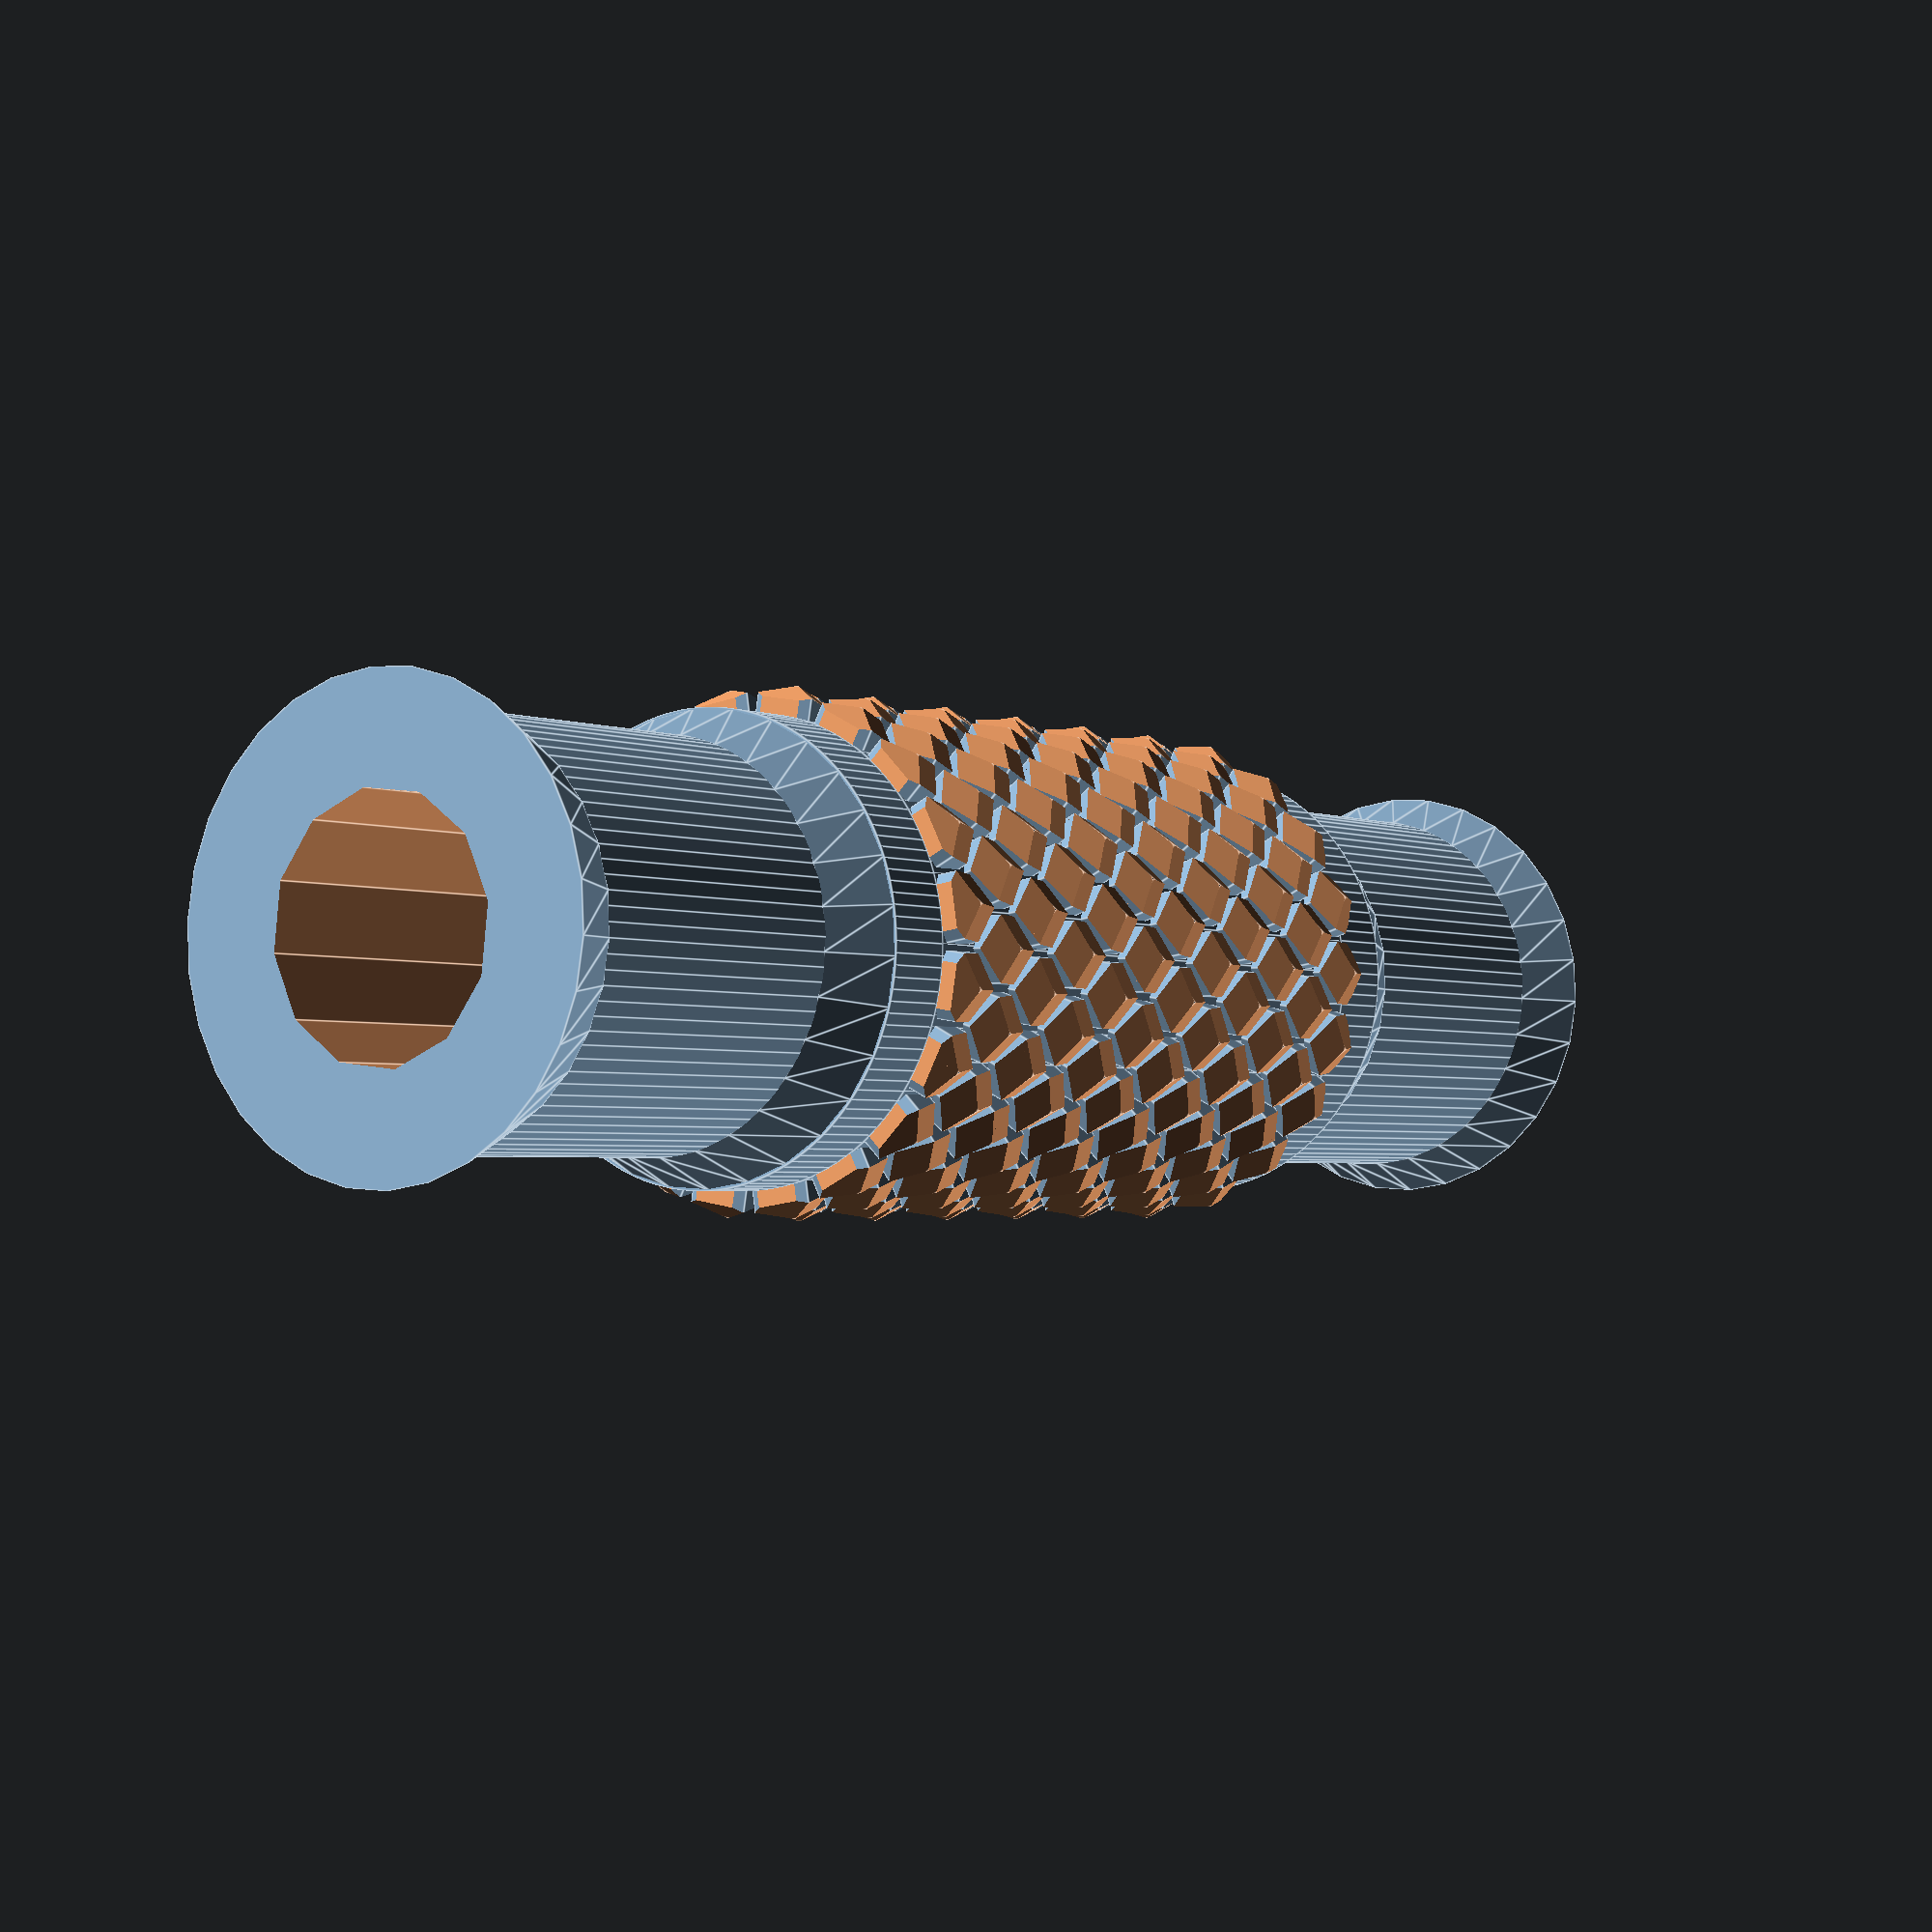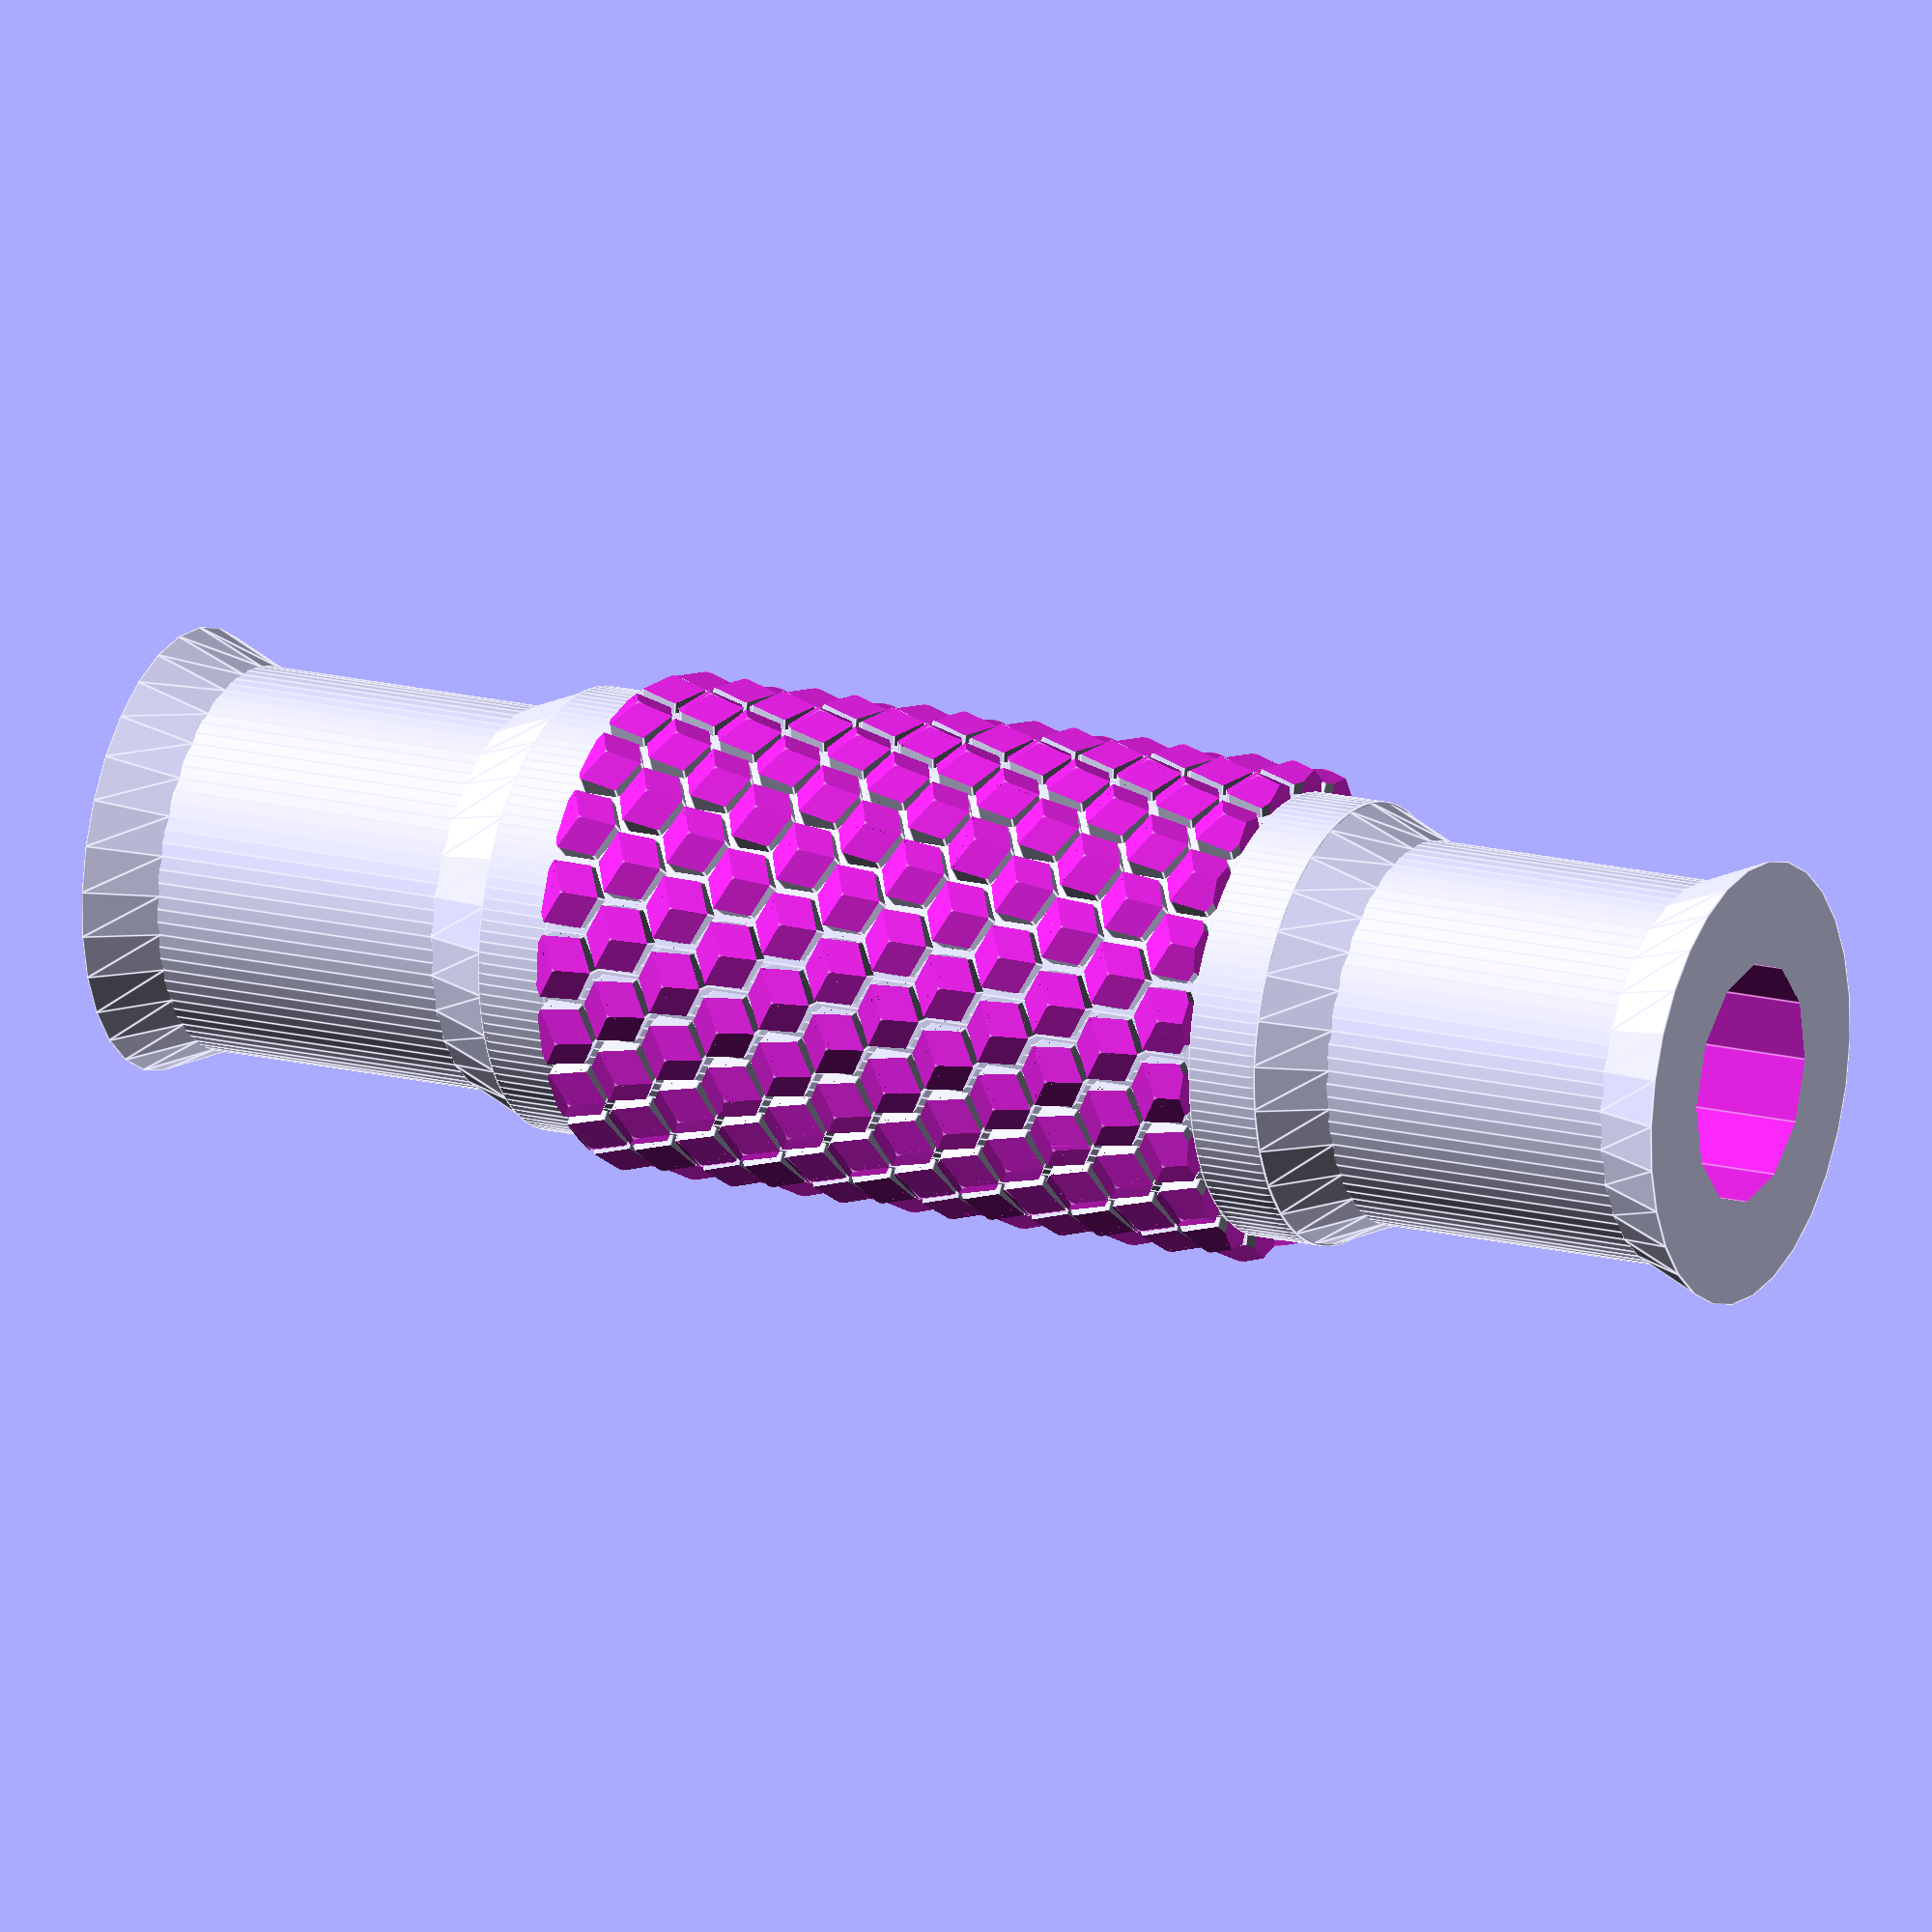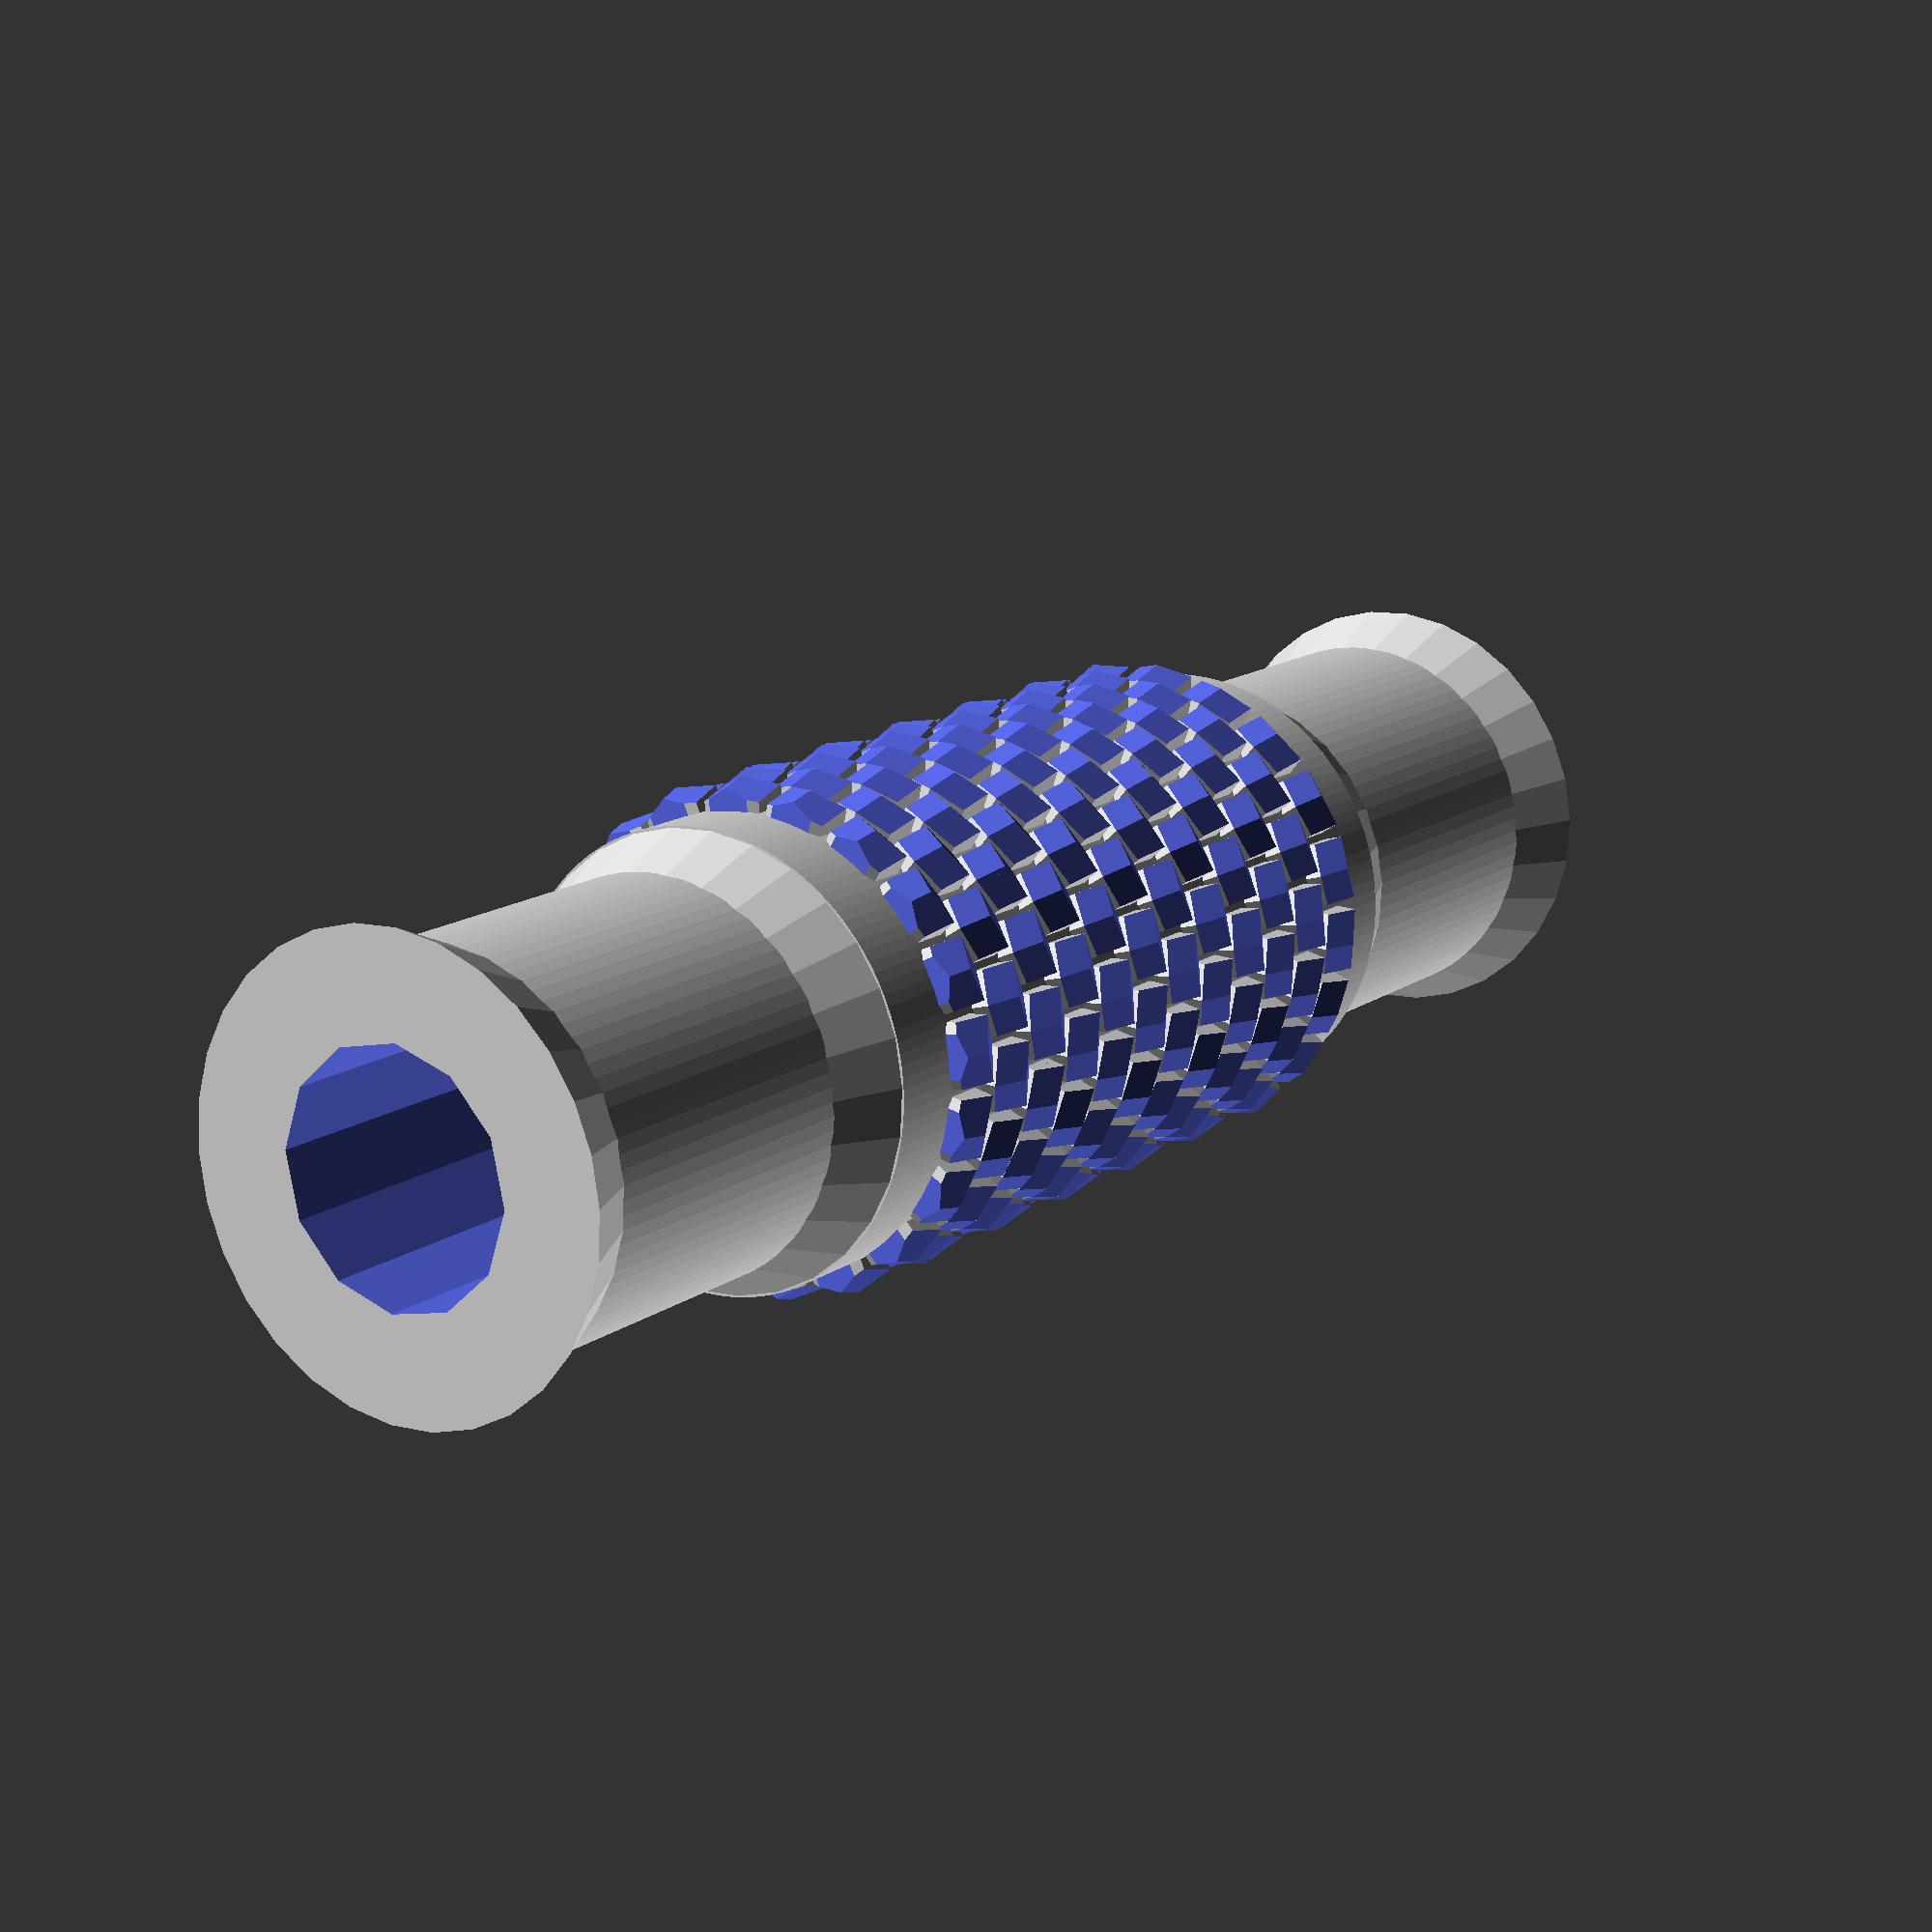
<openscad>

h=50; // altura del cilindro
n=20; // el número de celdas en el círculo
dw=4.9; // distancia entre las caras de la celda
h1=2; // altura de la protuberancia del panal
w=0.5; // espacio entre celdas
an=30; // ángulo de inclinación de la celda

roller_diameter=27; //dimetro de mango
roller_height=30; //largo de mango

wall_thick = 10; //ancho cilindro medio (desde el diametro mango)

ds=(dw-w)/sin(360/6); //cell effective size
dc=((n*dw)/(2*PI))*2; //cylinder
dh=dw*sin(360/6); //space between rows

module st() { //cell
    difference() {
        translate([dc/2, 0,0]) rotate([0,90,0]) cylinder(h1*2, ds/2, ds/2, $fn=6, true); //main body cell
    for (r1=[0:2])
        translate([dc/2+h1, 0,0]) rotate([r1*120,0,0]) rotate([0,-an,0]) translate([0.01,-dw/2,0]) cube([h1*2,dw,dw]); //faces cell
    } // df
} // mod st;


module sotc() { //all roll
    difference() {
        union() {
            cylinder(h+0.1, dc/2, dc/2, $fn=128, true); //main cyl

            for (mz=[0,1]) mirror([0,0,mz])
                for (hn=[dh:dh*2:h/2+dh])
                    translate([0,0,hn]) mirror([0,0,mz])
                        for (r=[0:n-1]) { //add cells
                            translate([0,0,dh/2]) rotate([0,0,360/n*r]) st();
                            translate([0,0,-dh/2]) rotate([0,0,360/n/2]) rotate([0,0,360/n*r]) st();
                        } // for
        } // un
    
        for (mz=[0,1]) mirror([0,0,mz])
            translate([0,0,h/2]) cylinder(ds*2, dc/2+h1*2, dc/2+h1*2, $fn=128); //cut off cylinder top and bottom
    } // df
    
    for (mz=[0,1]) mirror([0,0,mz])
            translate([0,0,h/2]) cylinder(ds, dc/2, dc/2, $fn=128); //collar
    
} // mod sotc

module pivot_joiner(){ //Pivot
    ech=5; //extra cylinder height

    difference(){
        union(){
            translate([0,0,13]) cylinder(d2=dc,d1=roller_diameter,h=ech,center=true); //botom cyl
            translate([0,0,-13]) cylinder(d1=dc,d2=roller_diameter,h=ech,center=true); //top cyl
            cylinder(d=roller_diameter,h=roller_height,center=true,$fn=90); //main cyl
        }
        //cylinder(d=16,h=32,center=true);
 
        /*for(t=[30:30:360]){
            rotate([0,0,t]) translate([8+2.5,0,0]) #cylinder(d=2.5,h=roller_height+ech,center=true,$fn=12);    
        }*/
    }
} // mod pivot_joiner


difference(){
    total_height = h + dc*2 + roller_height;
    union(){
        sotc();
        pivot_x = h/2 + ds*4;
        translate([0,0,pivot_x]) pivot_joiner();
        translate([0,0,-pivot_x]) pivot_joiner();
    }
    cylinder(d=roller_diameter-wall_thick,h=total_height,center=true,$fn=12);
}

</openscad>
<views>
elev=182.6 azim=351.3 roll=145.2 proj=p view=edges
elev=342.5 azim=175.6 roll=116.4 proj=o view=edges
elev=165.4 azim=87.1 roll=326.0 proj=p view=solid
</views>
